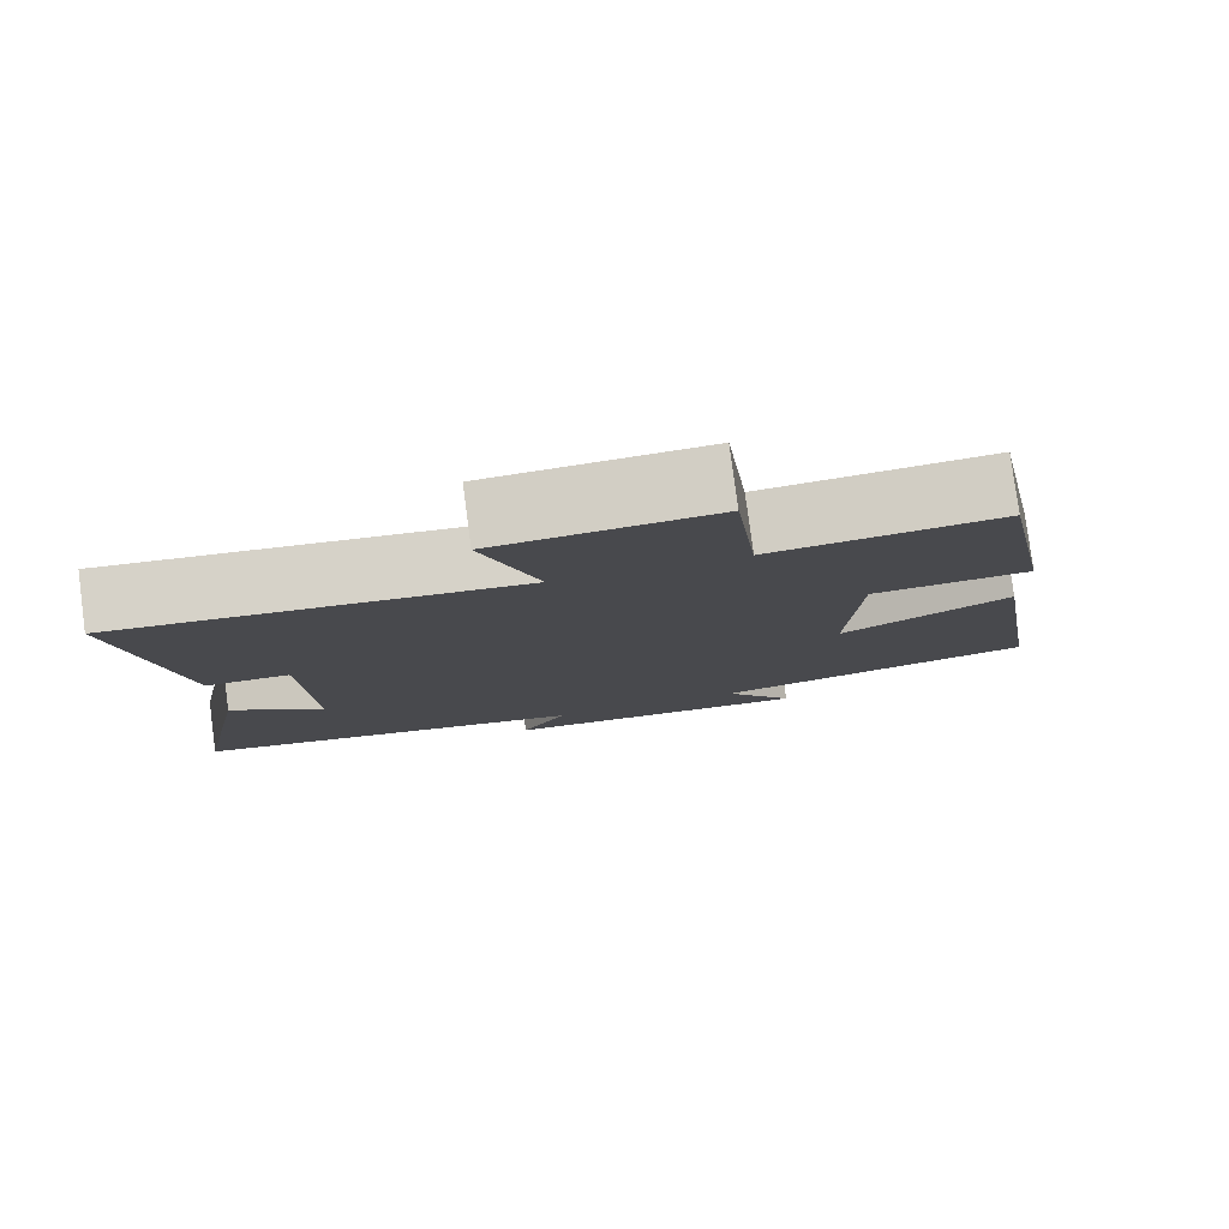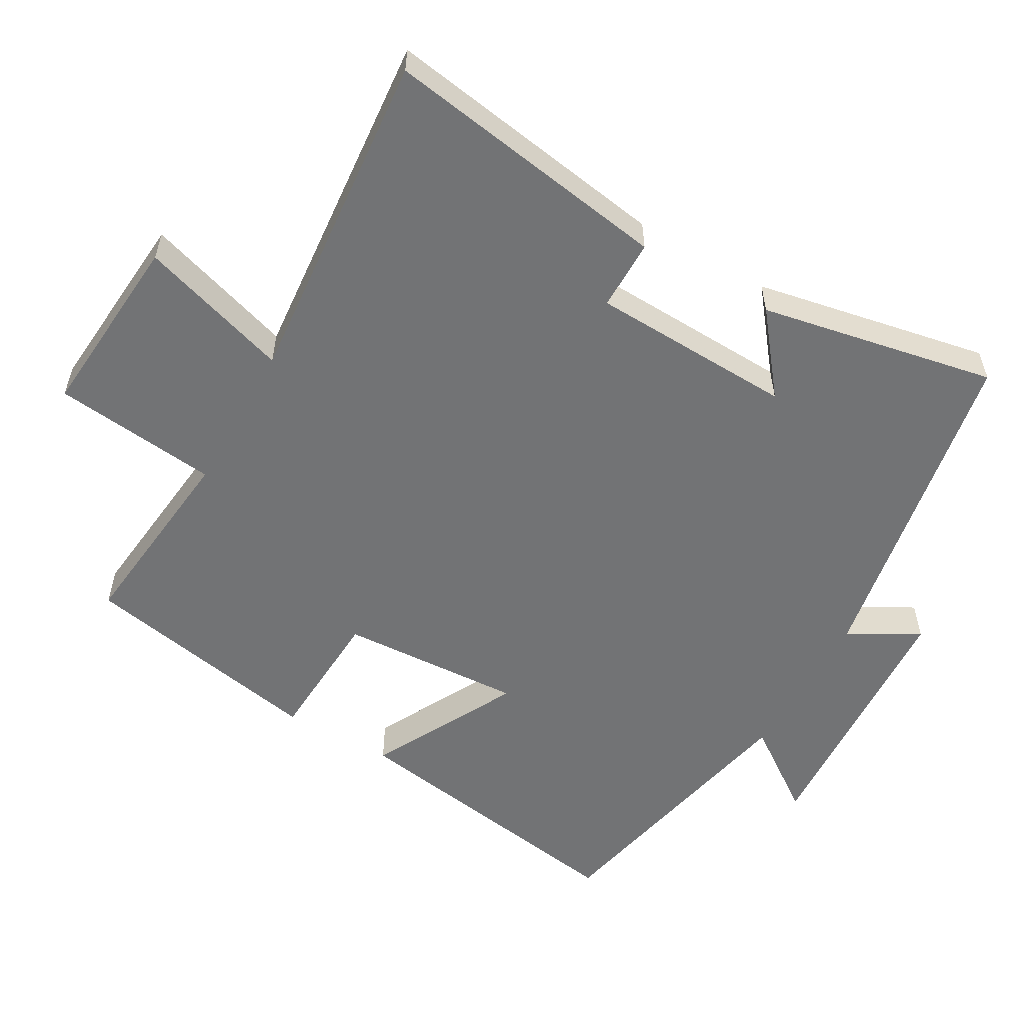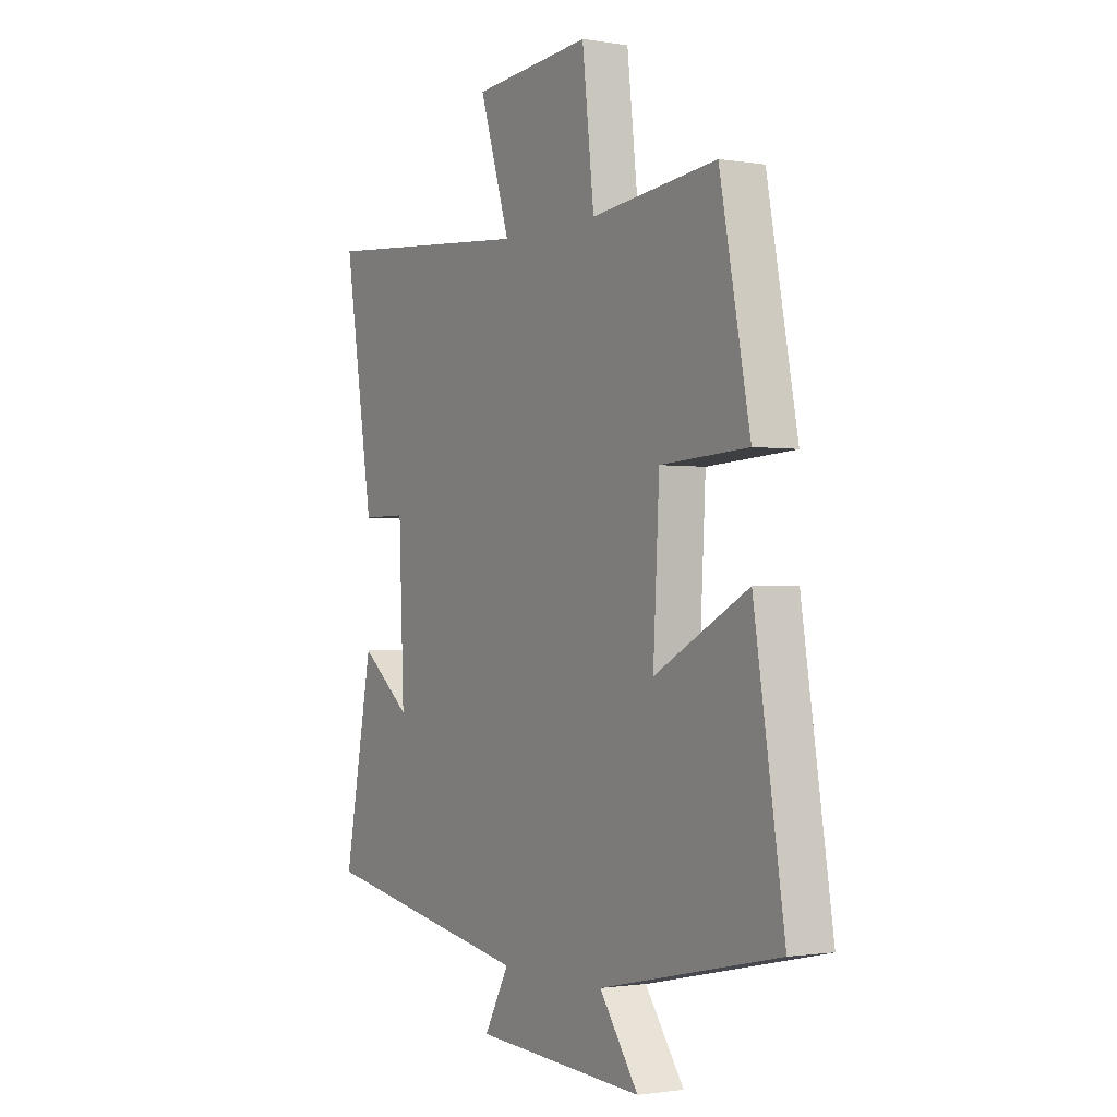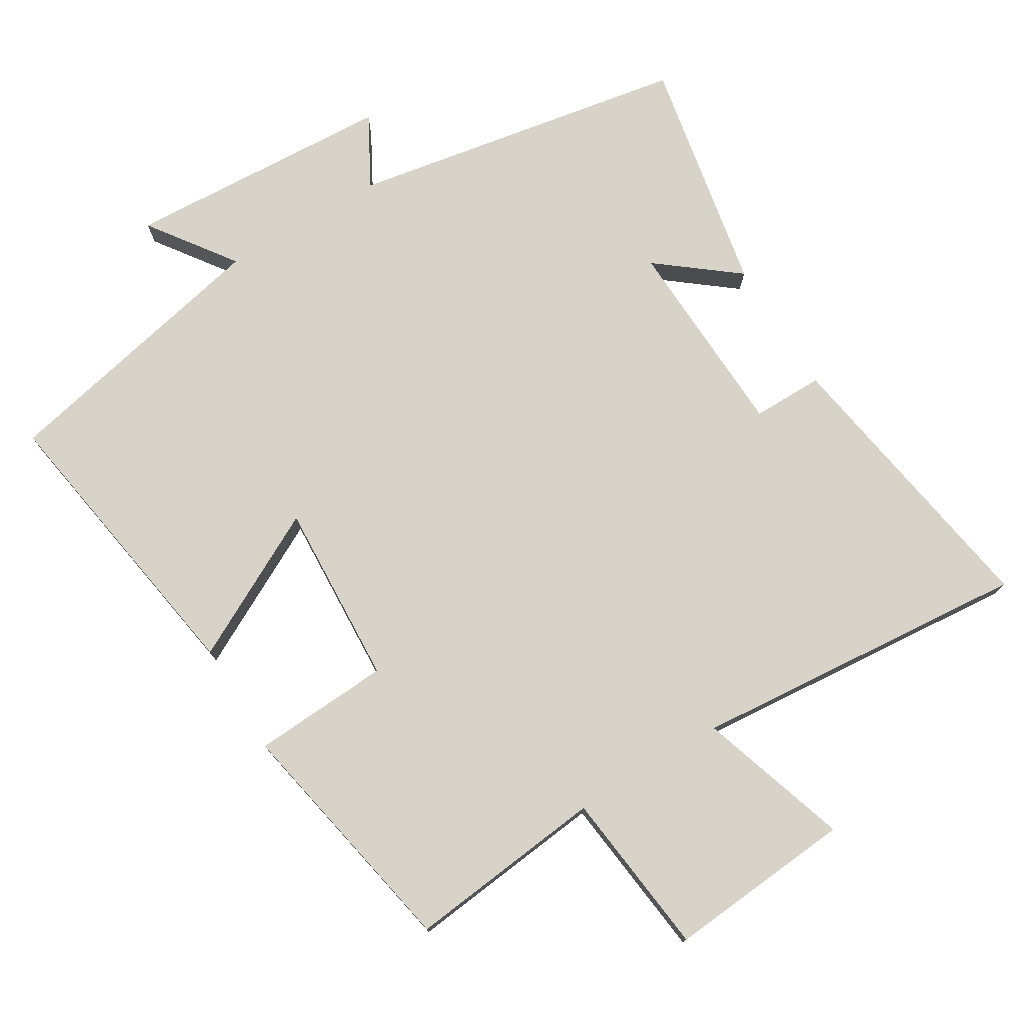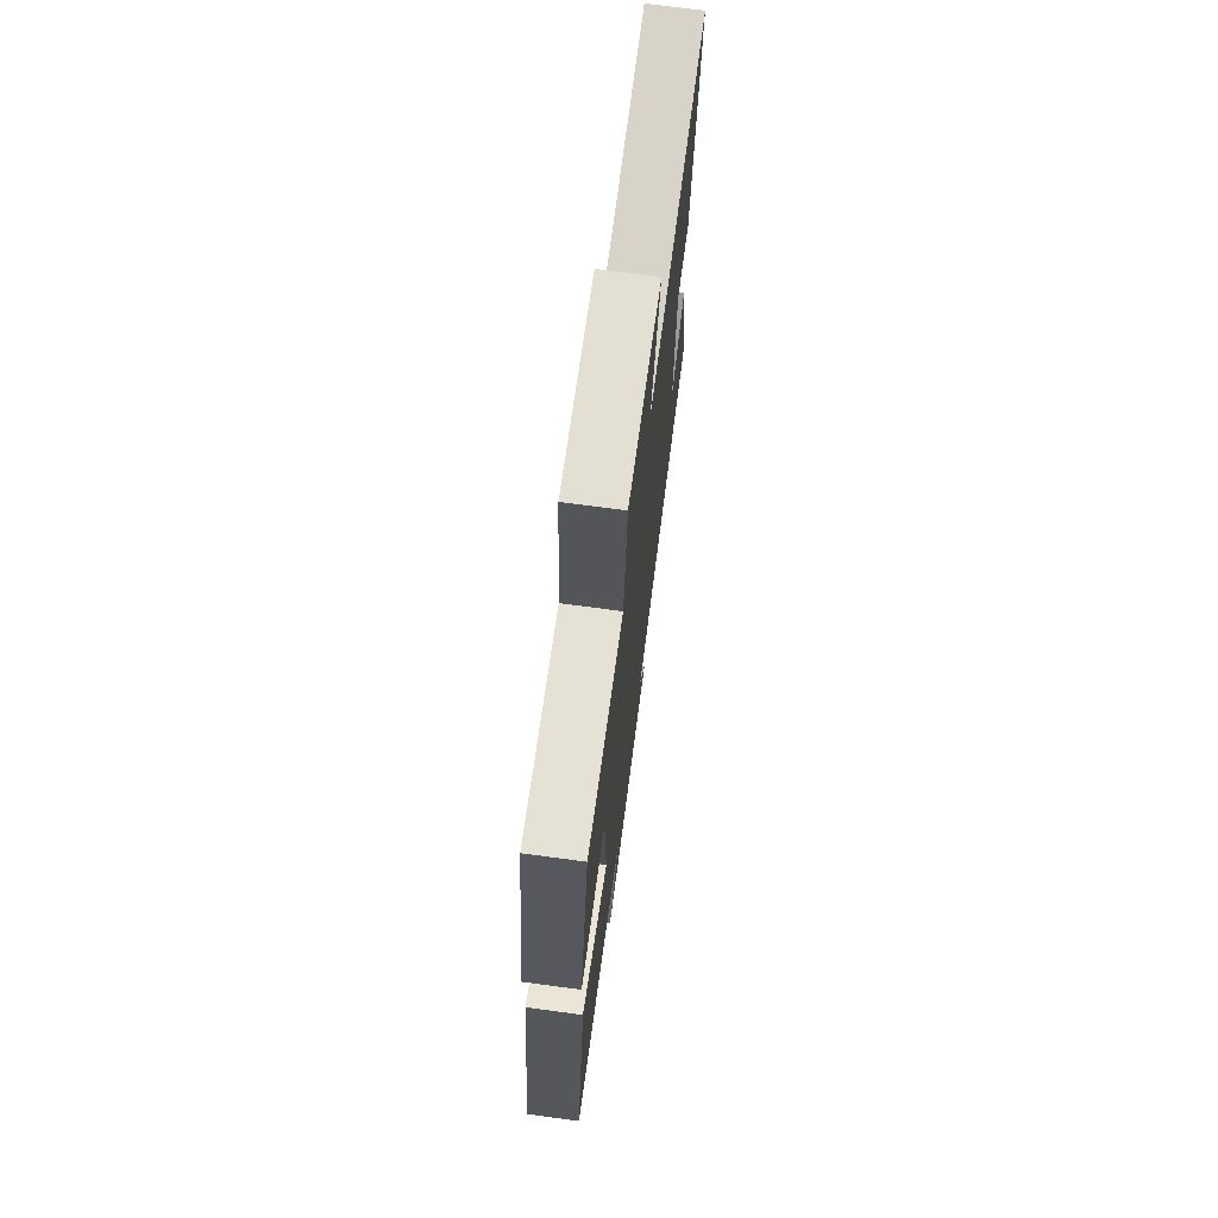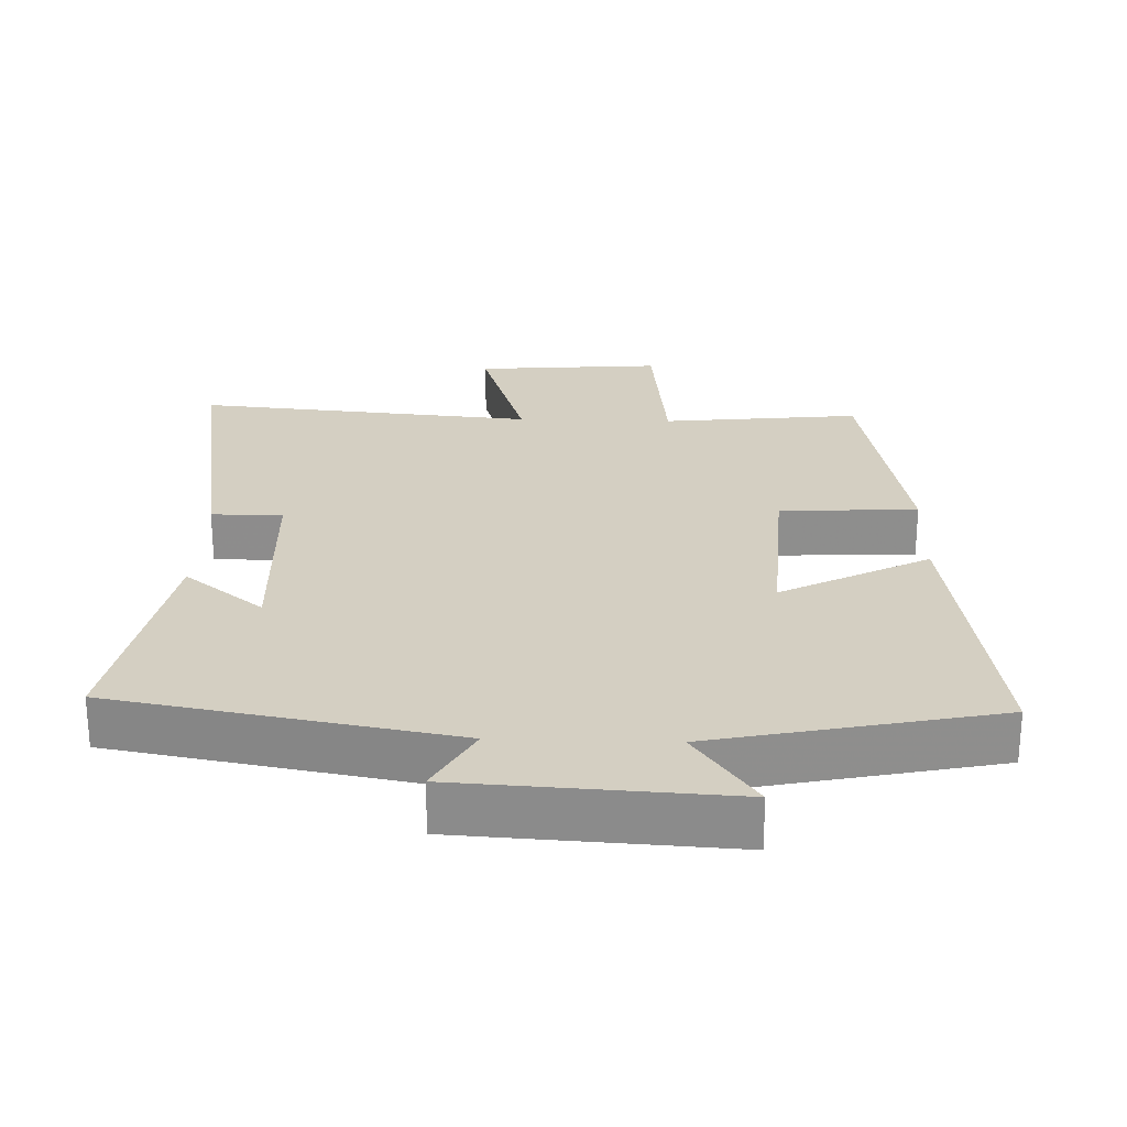
<metadata>
{"format":"obj","ext":"obj","renderer":"f3d","projection":"perspective","resolution":1024,"background":"white","views":[{"elev":79.7,"azim":172.5,"up":"+Z"},{"elev":-55.8,"azim":60.4,"up":"+Y"},{"elev":-1.3,"azim":-121.1,"up":"+Z"},{"elev":76.2,"azim":-31.3,"up":"+Y"},{"elev":71.6,"azim":-82.4,"up":"+Z"},{"elev":25.4,"azim":-178.1,"up":"+Y"}]}
</metadata>
<code>
v -0.568 0.07 -0.413
v -0.5 0.07 0.015
v -0.288 0.07 -0.096
v -0.302 0.07 0.168
v -0.5 0.07 0.179
v -0.432 0.07 0.531
v -0.147 0.07 0.5
v -0.12 0.07 0.738
v 0.148 0.07 0.716
v 0.079 0.07 0.5
v 0.567 0.07 0.543
v 0.5 0.07 0.129
v 0.398 0.07 0.129
v 0.386 0.07 -0.163
v 0.5 0.07 -0.073
v 0.565 0.07 -0.413
v 0.079 0.07 -0.5
v 0.135 0.07 -0.601
v -0.251 0.07 -0.623
v -0.163 0.07 -0.5
v -0.568 0 -0.413
v -0.5 0 0.015
v -0.288 0 -0.096
v -0.302 0 0.168
v -0.5 0 0.179
v -0.432 0 0.531
v -0.147 0 0.5
v -0.12 0 0.738
v 0.148 0 0.716
v 0.079 0 0.5
v 0.567 0 0.543
v 0.5 0 0.129
v 0.398 0 0.129
v 0.386 0 -0.163
v 0.5 0 -0.073
v 0.565 0 -0.413
v 0.079 0 -0.5
v 0.135 0 -0.601
v -0.251 0 -0.623
v -0.163 0 -0.5
f 17 18 19 20
f 1 2 3
f 20 1 3
f 17 20 3
f 14 15 16 17
f 17 3 4
f 14 17 4
f 13 14 4
f 12 13 4
f 11 12 4
f 10 11 4
f 7 8 9 10
f 7 10 4 5
f 5 6 7
f 40 39 38 37
f 23 22 21
f 23 21 40
f 23 40 37
f 37 36 35 34
f 24 23 37
f 24 37 34
f 24 34 33
f 24 33 32
f 24 32 31
f 24 31 30
f 30 29 28 27
f 25 24 30 27
f 27 26 25
f 1 21 22 2
f 2 22 23 3
f 3 23 24 4
f 4 24 25 5
f 5 25 26 6
f 6 26 27 7
f 7 27 28 8
f 8 28 29 9
f 9 29 30 10
f 10 30 31 11
f 11 31 32 12
f 12 32 33 13
f 13 33 34 14
f 14 34 35 15
f 15 35 36 16
f 16 36 37 17
f 17 37 38 18
f 18 38 39 19
f 19 39 40 20
f 20 40 21 1

</code>
